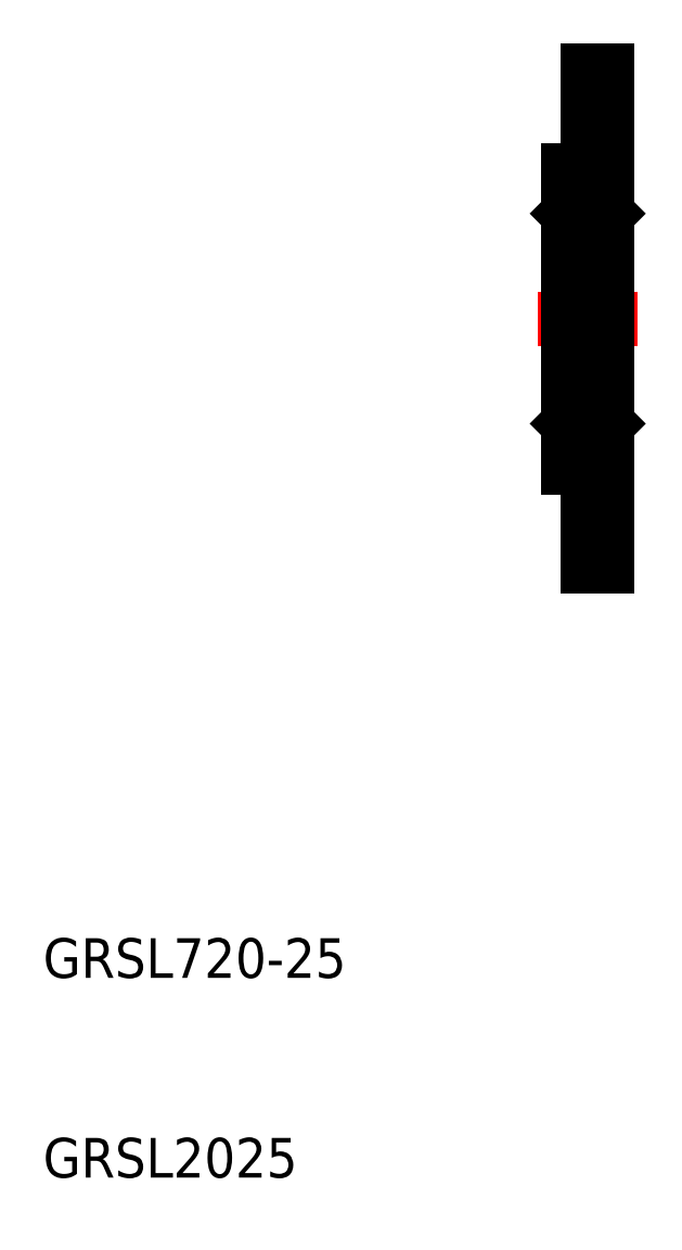
<metadata>
{"format":"dxf","ext":"dxf","renderer":"ezdxf+matplotlib","layout":"modelspace","background":"white","min_lineweight":24,"dpi":150}
</metadata>
<code>
0
SECTION
2
ENTITIES
0
TEXT
8
0
10
191.7
20
103.6
30
0
40
2
1
GRSL720-25
0
TEXT
8
0
10
191.7
20
93.56
30
0
40
2
1
GRSL2025
0
LINE
8
0
10
220.2
20
136.9
30
0
11
220.2
21
124.4
31
0
0
LINE
8
0
10
218.2
20
129.4
30
0
11
218.2
21
136.9
31
0
0
LINE
8
0
10
218.5
20
131.9
30
0
11
218.5
21
136.9
31
0
0
LINE
8
0
10
219.9
20
131.9
30
0
11
219.9
21
136.9
31
0
0
LINE
8
0
10
219.2
20
124.4
30
0
11
219.2
21
129.4
31
0
0
LINE
8
0
10
220.2
20
124.4
30
0
11
219.2
21
124.4
31
0
0
LINE
8
0
10
219.2
20
129.4
30
0
11
218.2
21
129.4
31
0
0
LINE
8
0
10
218.5
20
131.9
30
0
11
218.2
21
131.6
31
0
0
LINE
8
0
10
219.9
20
131.9
30
0
11
218.5
21
131.9
31
0
0
LINE
8
0
10
219.9
20
131.9
30
0
11
220.2
21
131.6
31
0
0
LINE
8
CENTER
10
216.7
20
136.9
30
0
11
221.7
21
136.9
31
0
0
LINE
8
0
10
220.2
20
136.9
30
0
11
220.2
21
149.4
31
0
0
LINE
8
0
10
219.2
20
149.4
30
0
11
219.2
21
144.4
31
0
0
LINE
8
0
10
219.9
20
141.9
30
0
11
219.9
21
136.9
31
0
0
LINE
8
0
10
218.5
20
141.9
30
0
11
218.5
21
136.9
31
0
0
LINE
8
0
10
218.2
20
144.4
30
0
11
218.2
21
136.9
31
0
0
LINE
8
0
10
218.5
20
141.9
30
0
11
218.2
21
142.2
31
0
0
LINE
8
0
10
219.2
20
144.4
30
0
11
218.2
21
144.4
31
0
0
LINE
8
0
10
219.9
20
141.9
30
0
11
218.5
21
141.9
31
0
0
LINE
8
0
10
219.9
20
141.9
30
0
11
220.2
21
142.2
31
0
0
LINE
8
0
10
220.2
20
149.4
30
0
11
219.2
21
149.4
31
0
0
ENDSEC
0
EOF

</code>
